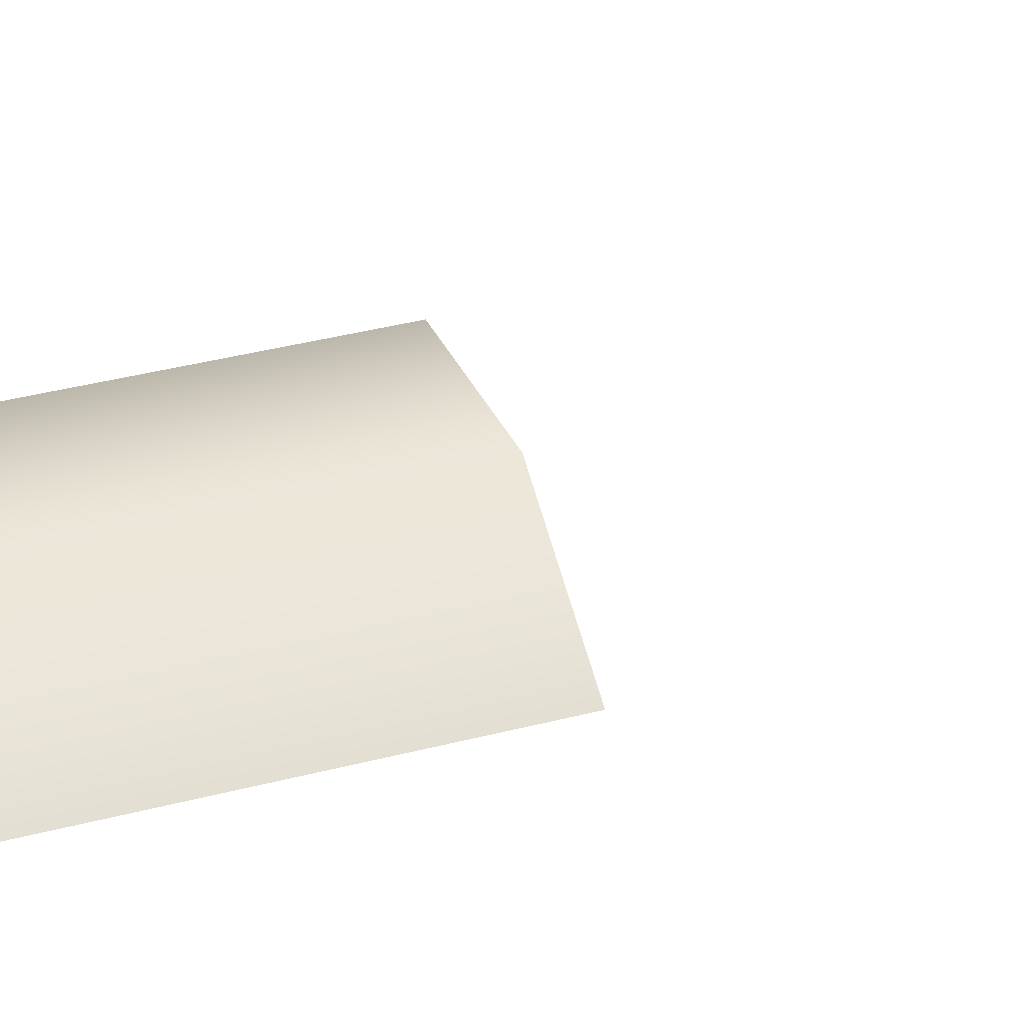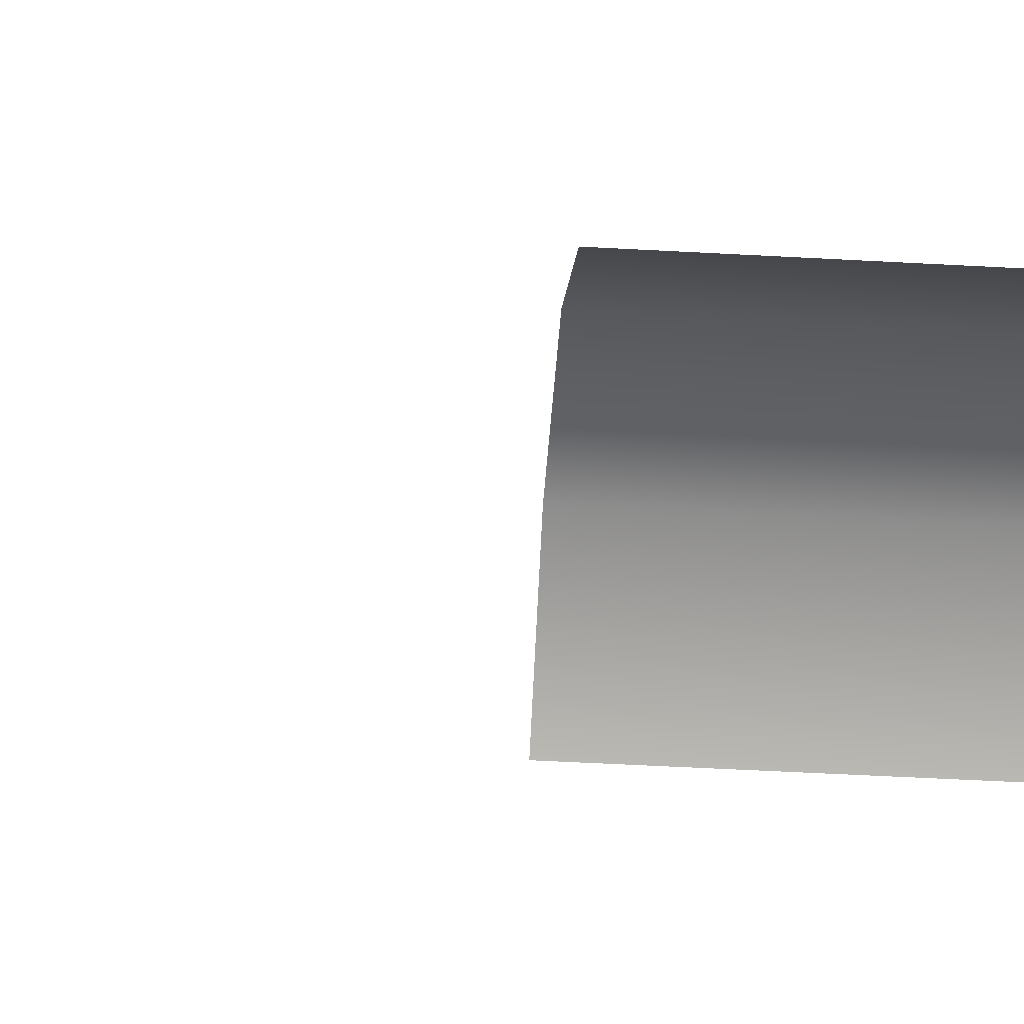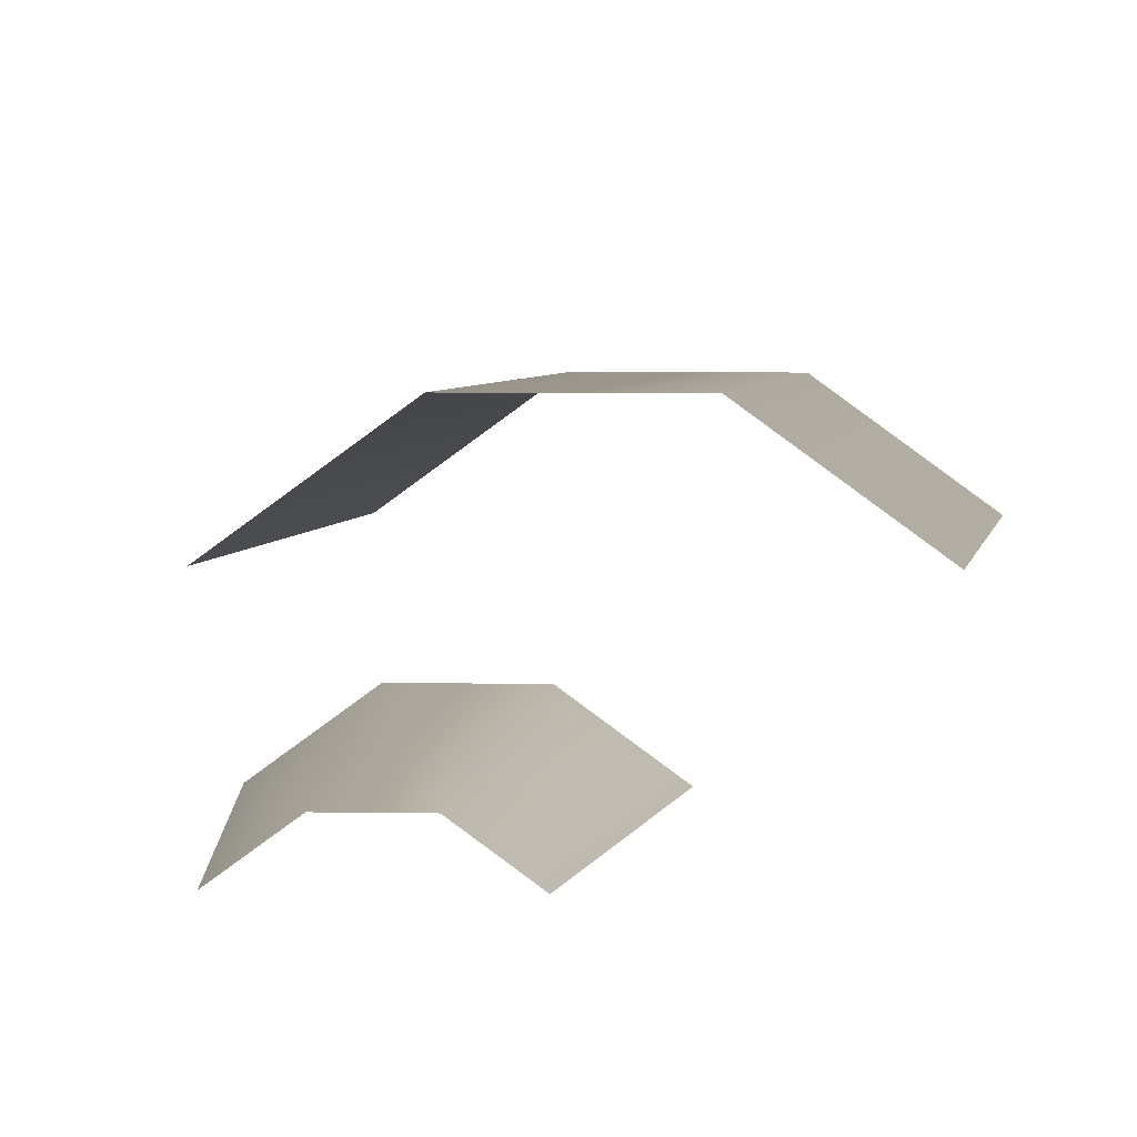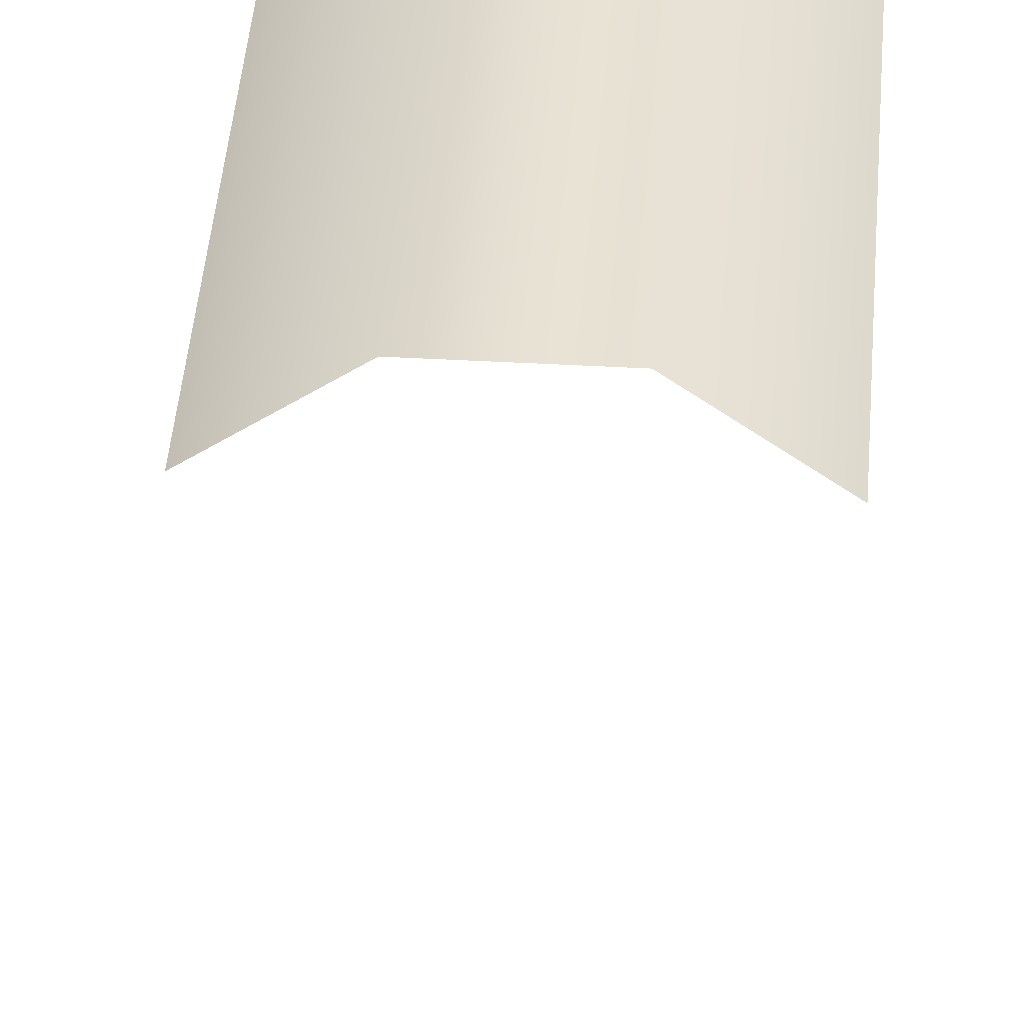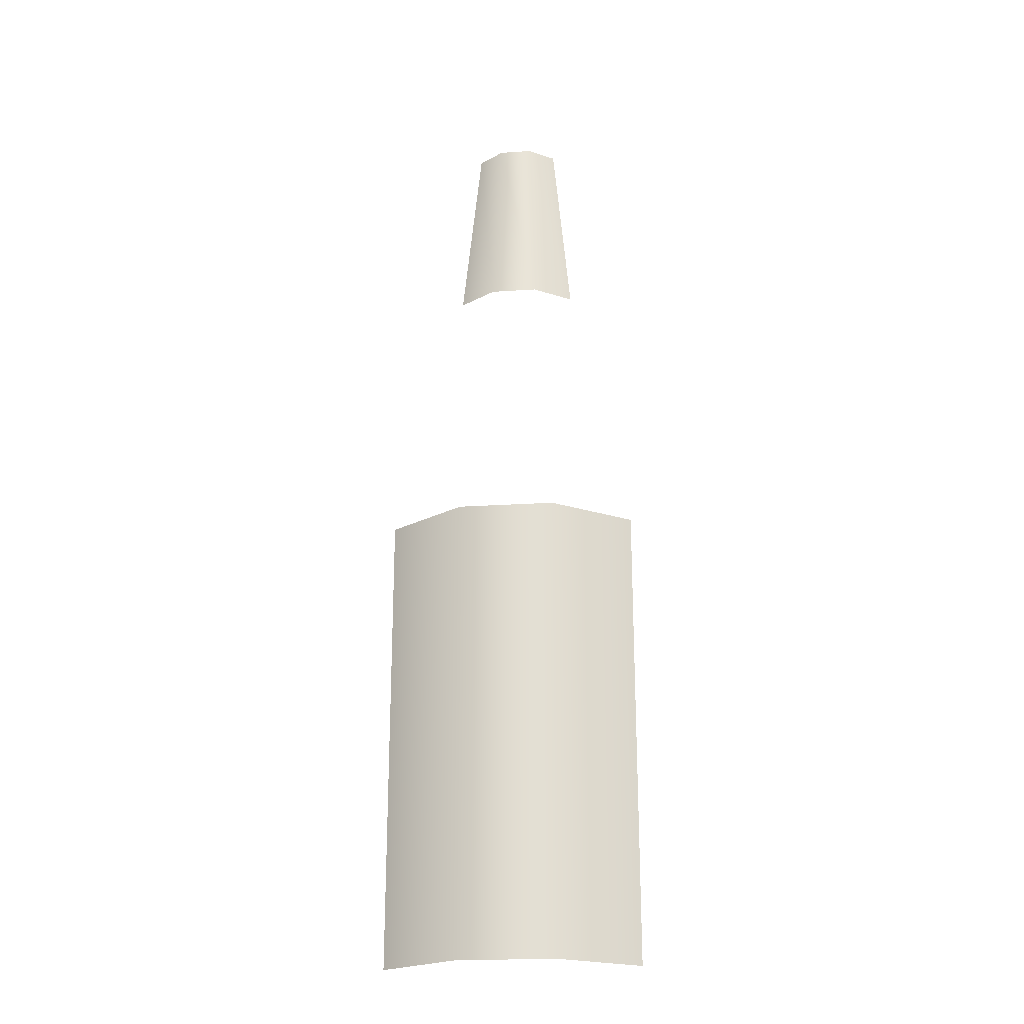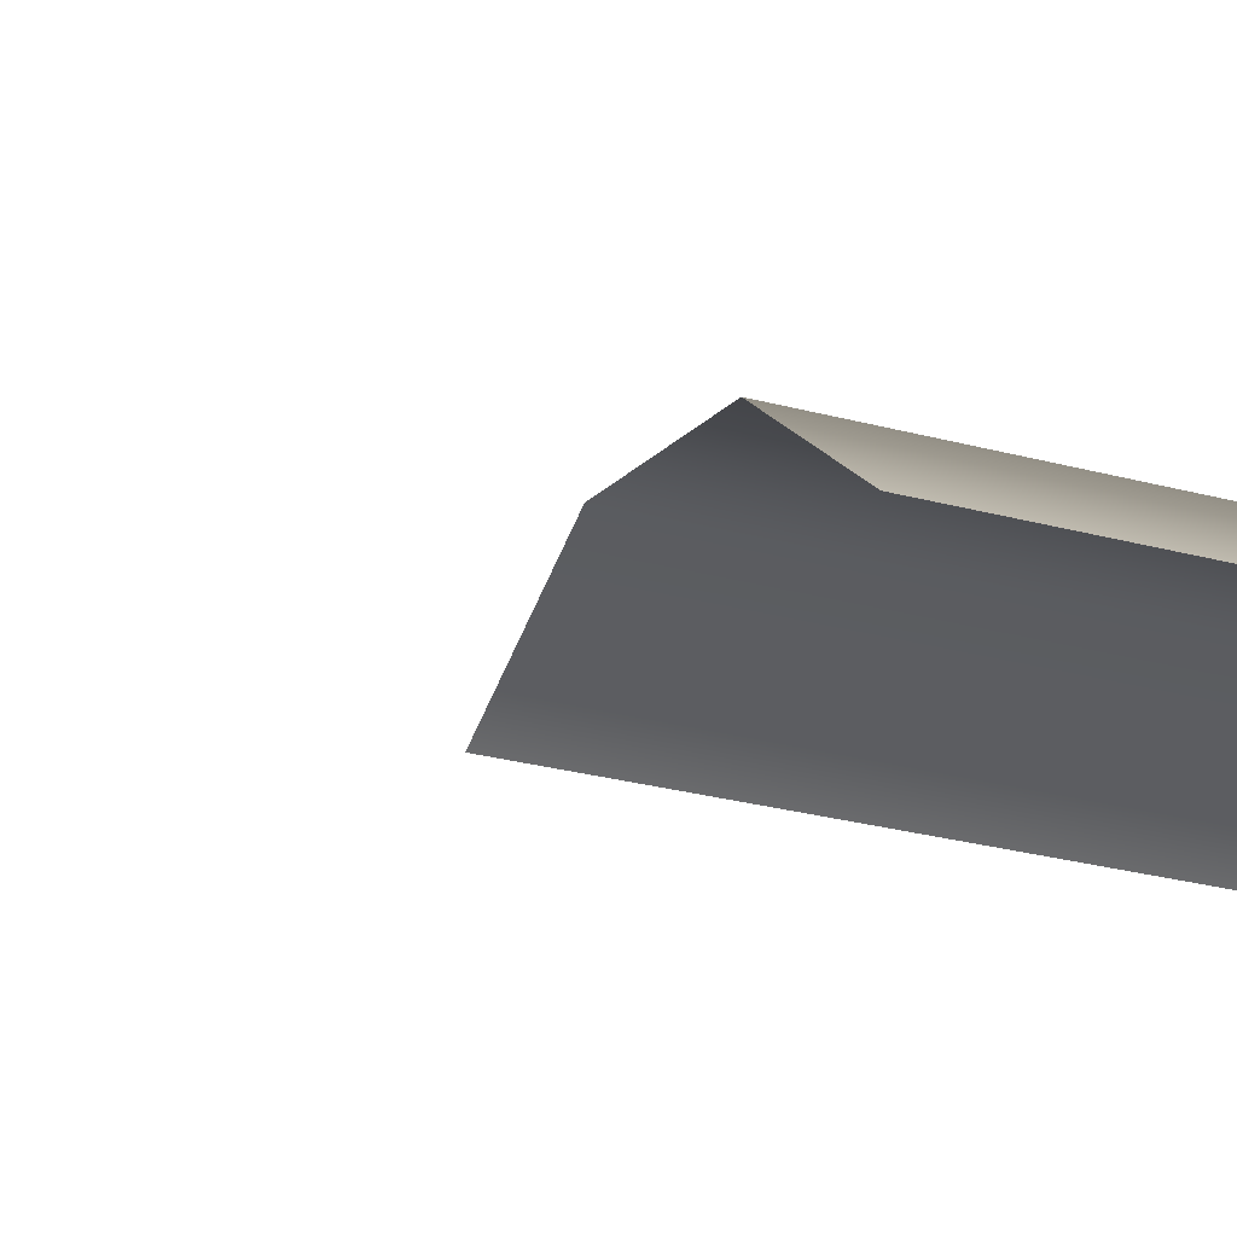
<metadata>
{"format":"obj","ext":"obj","renderer":"f3d","projection":"perspective","resolution":1024,"background":"white","views":[{"elev":32.5,"azim":69.1,"up":"+Z"},{"elev":-46.5,"azim":-93.7,"up":"+Z"},{"elev":2.7,"azim":-174.3,"up":"+Z"},{"elev":39.5,"azim":-175.9,"up":"+Z"},{"elev":-22.2,"azim":6.5,"up":"+Y"},{"elev":-20.5,"azim":-118.7,"up":"+Z"}]}
</metadata>
<code>
v -1.314 1.297 1.672
v -1.314 9.688 1.672
v 0.1034 1.297 2.701
v 0.1034 9.688 2.701
v 1.855 1.297 2.701
v 1.855 9.688 2.701
v 3.273 1.297 1.672
v 3.273 9.688 1.672
v -0.1494 15.02 0.8392
v 0.5482 15.02 1.346
v 1.41 15.02 1.346
v 2.108 15.02 0.8392
v 0.1971 18.61 0.6623
v 0.6805 18.61 1.014
v 1.278 18.61 1.014
v 1.762 18.61 0.6623
o ??????
f 3 4 2 1
f 5 6 4 3
f 7 8 6 5
f 13 9 10 14
f 14 10 11 15
f 15 11 12 16

</code>
